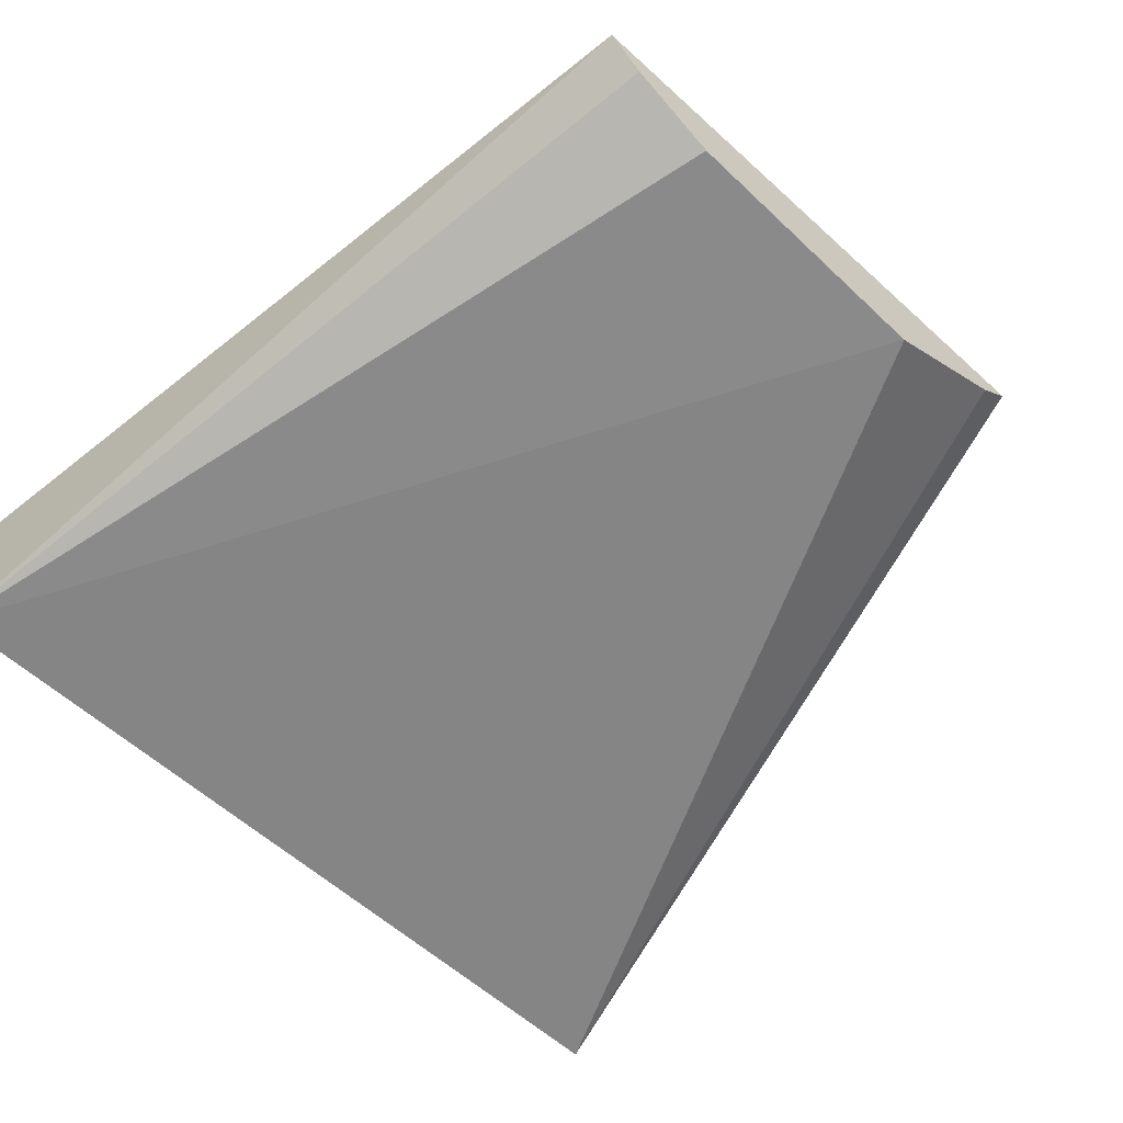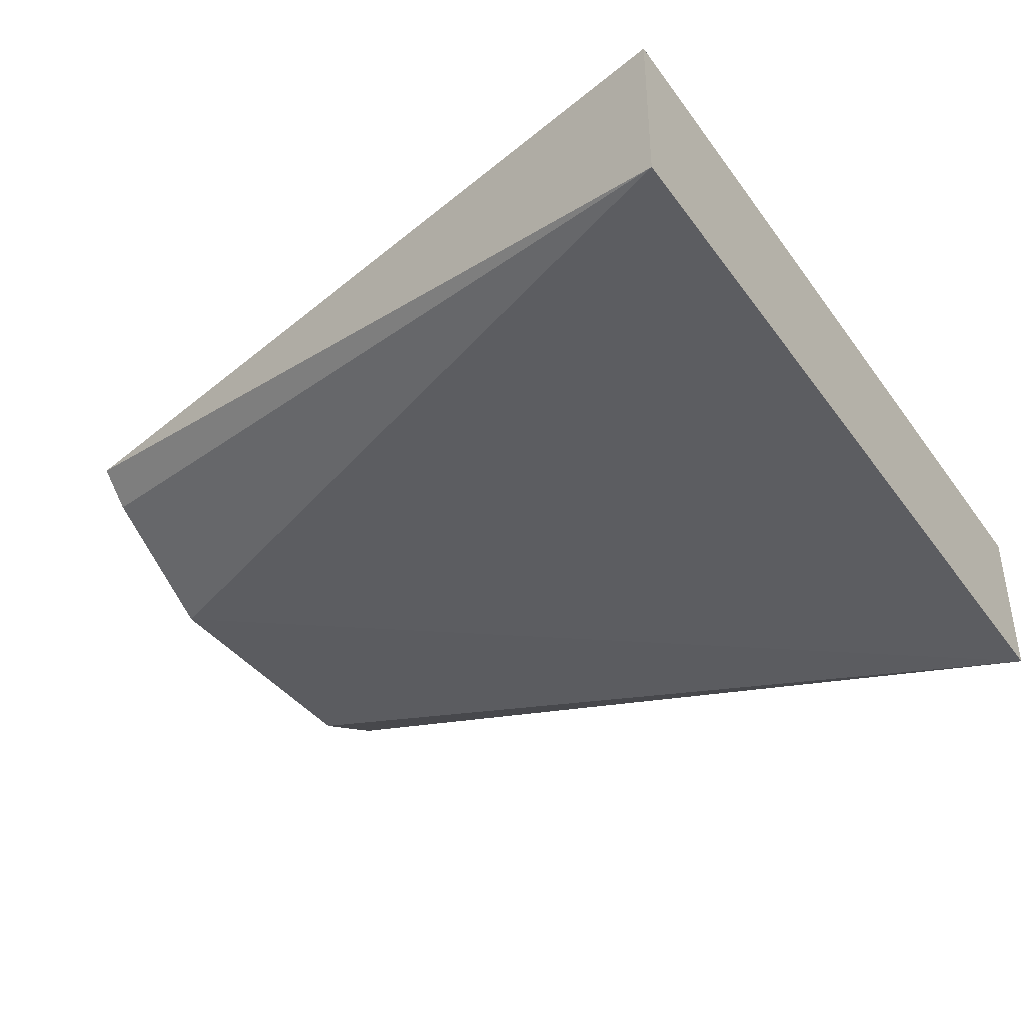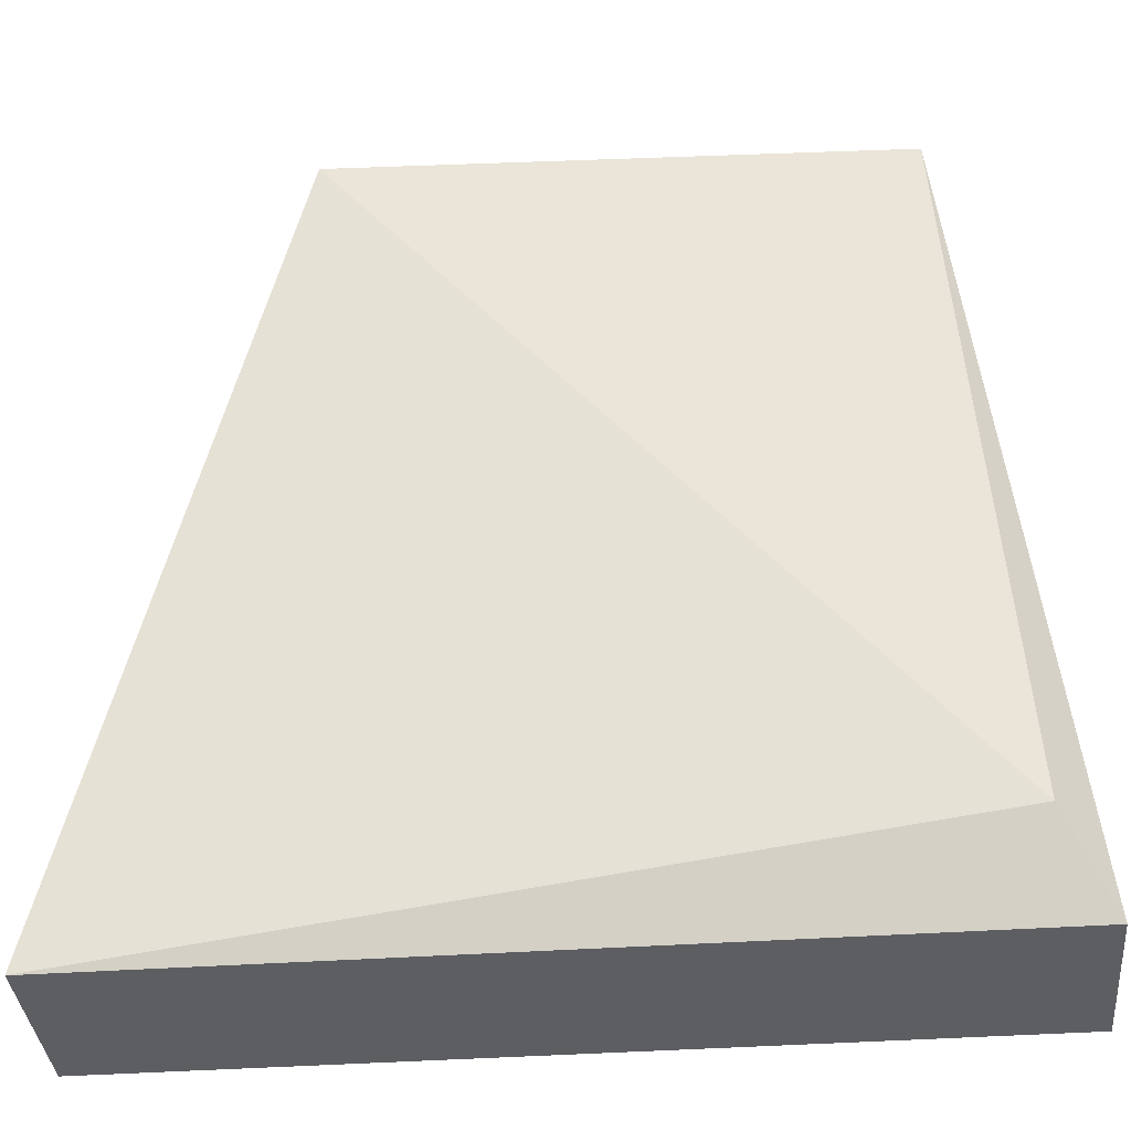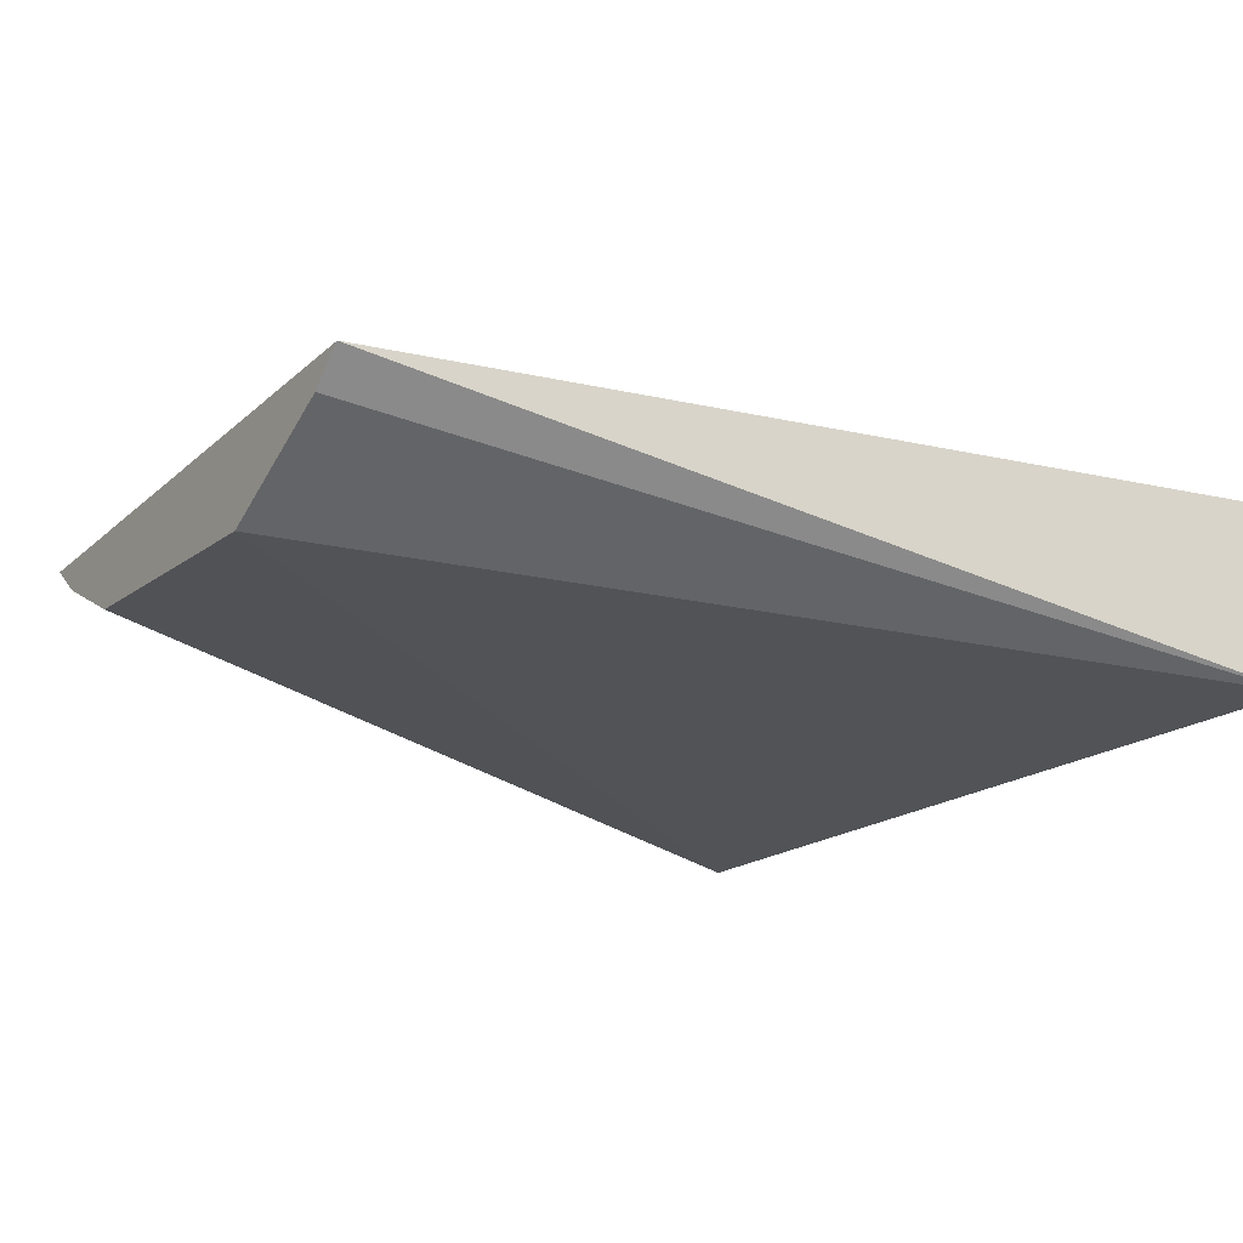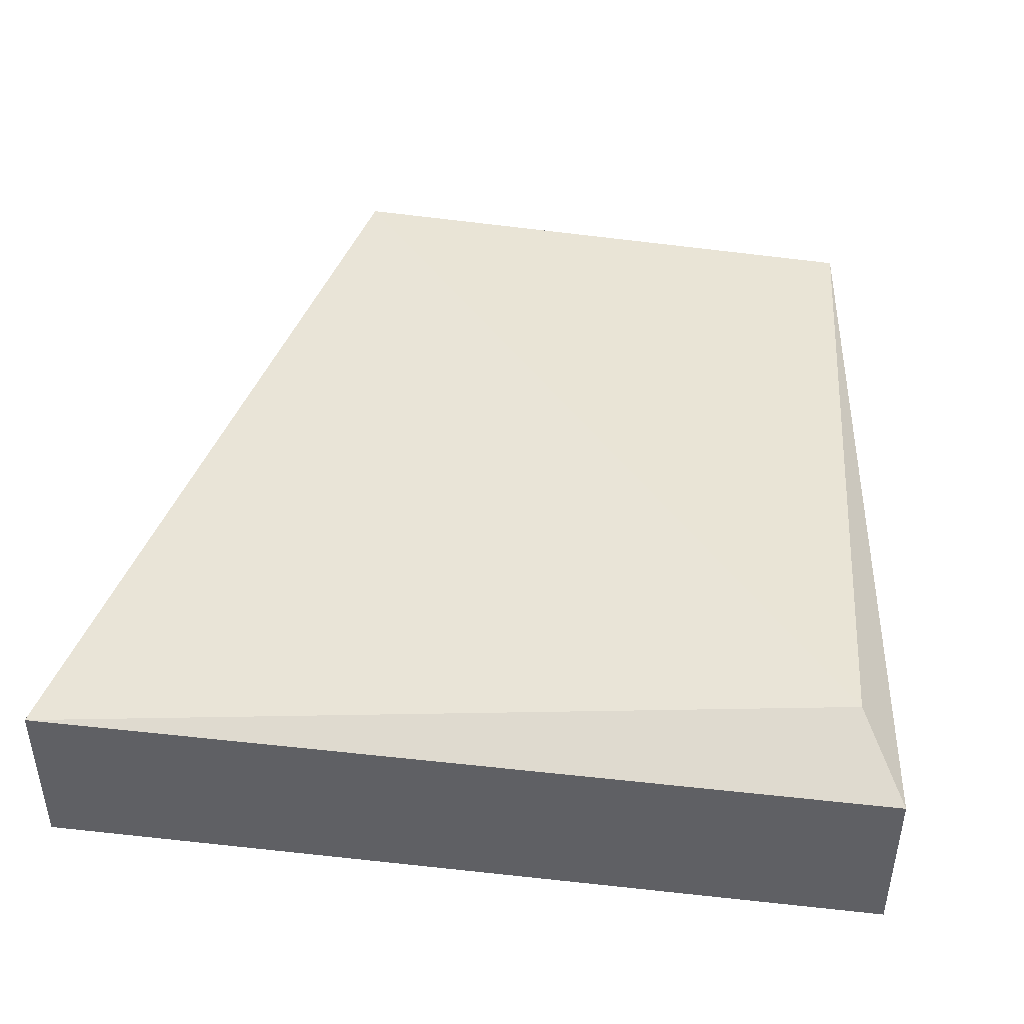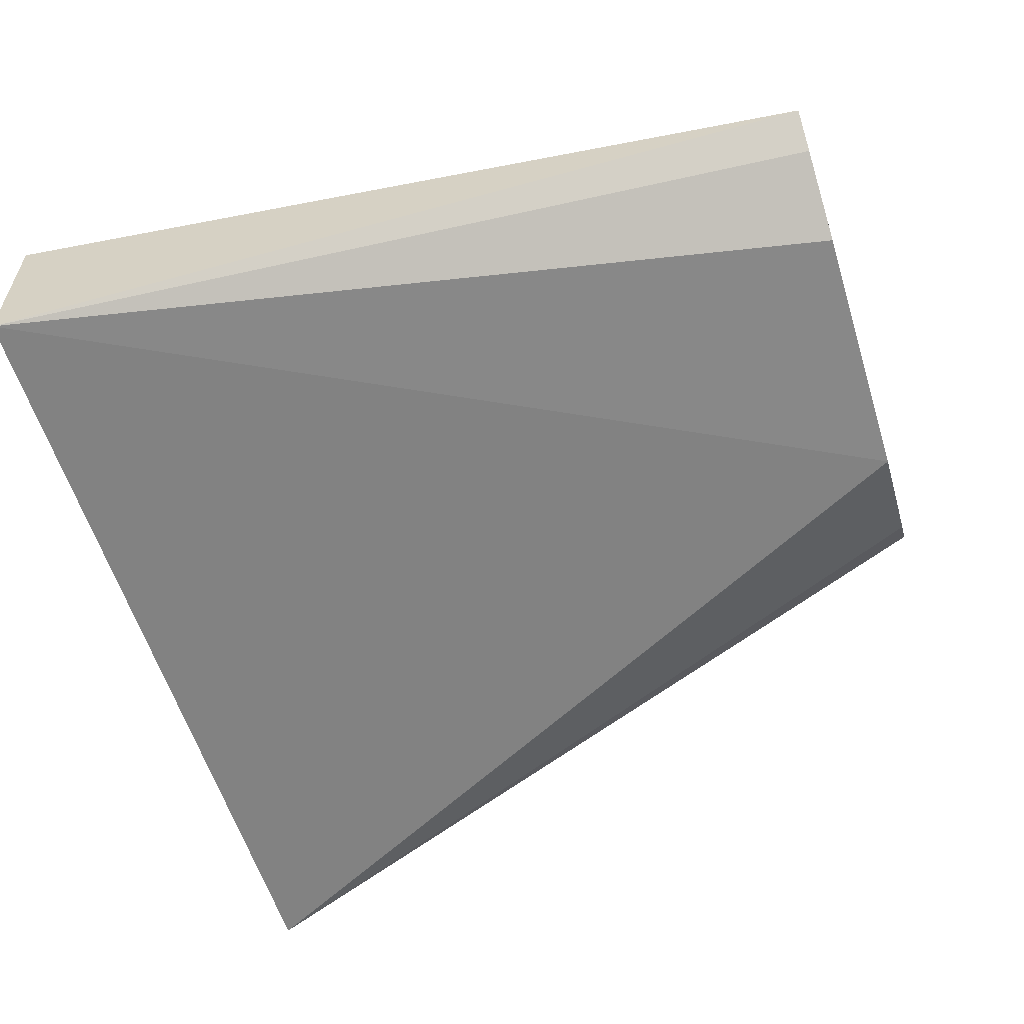
<metadata>
{"format":"obj","ext":"obj","renderer":"f3d","projection":"perspective","resolution":1024,"background":"white","views":[{"elev":-56.7,"azim":-44.2,"up":"+Y"},{"elev":-41.0,"azim":122.4,"up":"+Y"},{"elev":-37.4,"azim":-174.7,"up":"+Z"},{"elev":-18.3,"azim":56.3,"up":"+Y"},{"elev":44.2,"azim":-172.7,"up":"+Y"},{"elev":-58.4,"azim":-72.8,"up":"+Y"}]}
</metadata>
<code>
v 0.03738 -0.004189 0.0377
v 0.04029 -0.007049 0.0257
v 0.04029 -0.004587 0.0257
v 0.02798 -0.004587 0.0257
v 0.03096 -0.005586 0.0377
v 0.02865 -0.003999 0.02693
v 0.03489 -0.005707 0.0377
v 0.02798 -0.007049 0.0257
v 0.02923 -0.004563 0.0377
v 0.03688 -0.004636 0.0377
v 0.02974 -0.004969 0.0377
f 1 2 3
f 3 2 4
f 6 1 3
f 6 3 4
f 7 1 5
f 8 4 2
f 8 7 5
f 8 2 7
f 9 5 1
f 9 1 6
f 9 6 4
f 9 4 8
f 10 7 2
f 10 2 1
f 10 1 7
f 11 9 8
f 11 8 5
f 11 5 9

</code>
